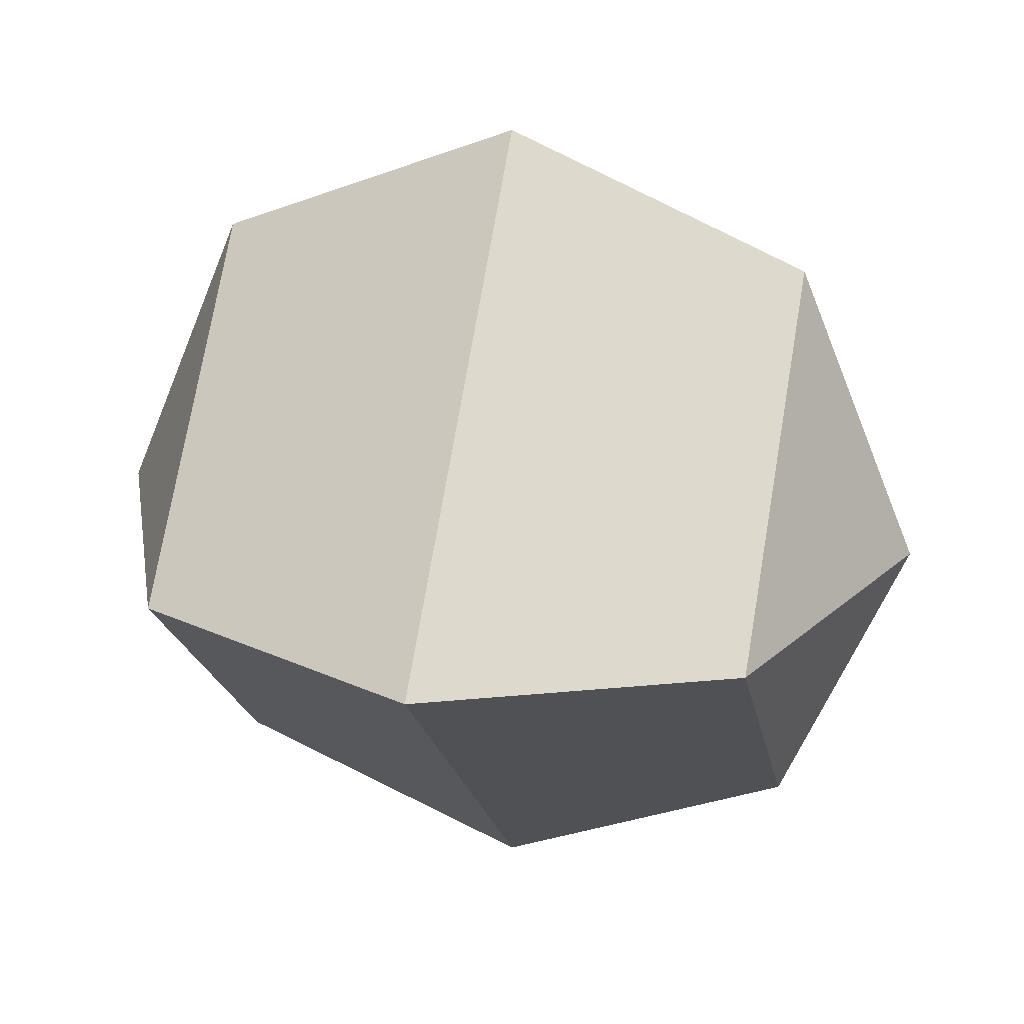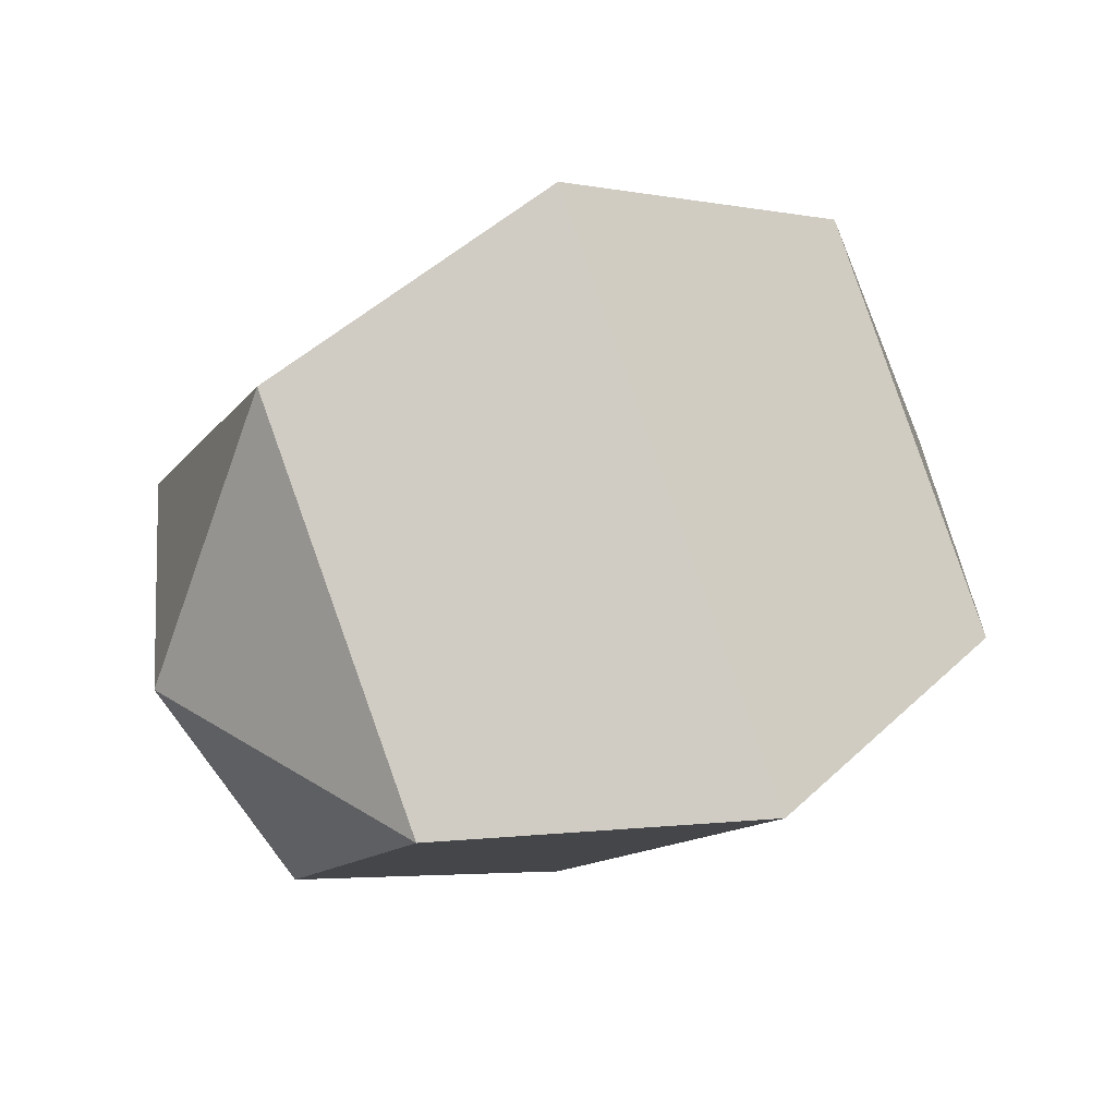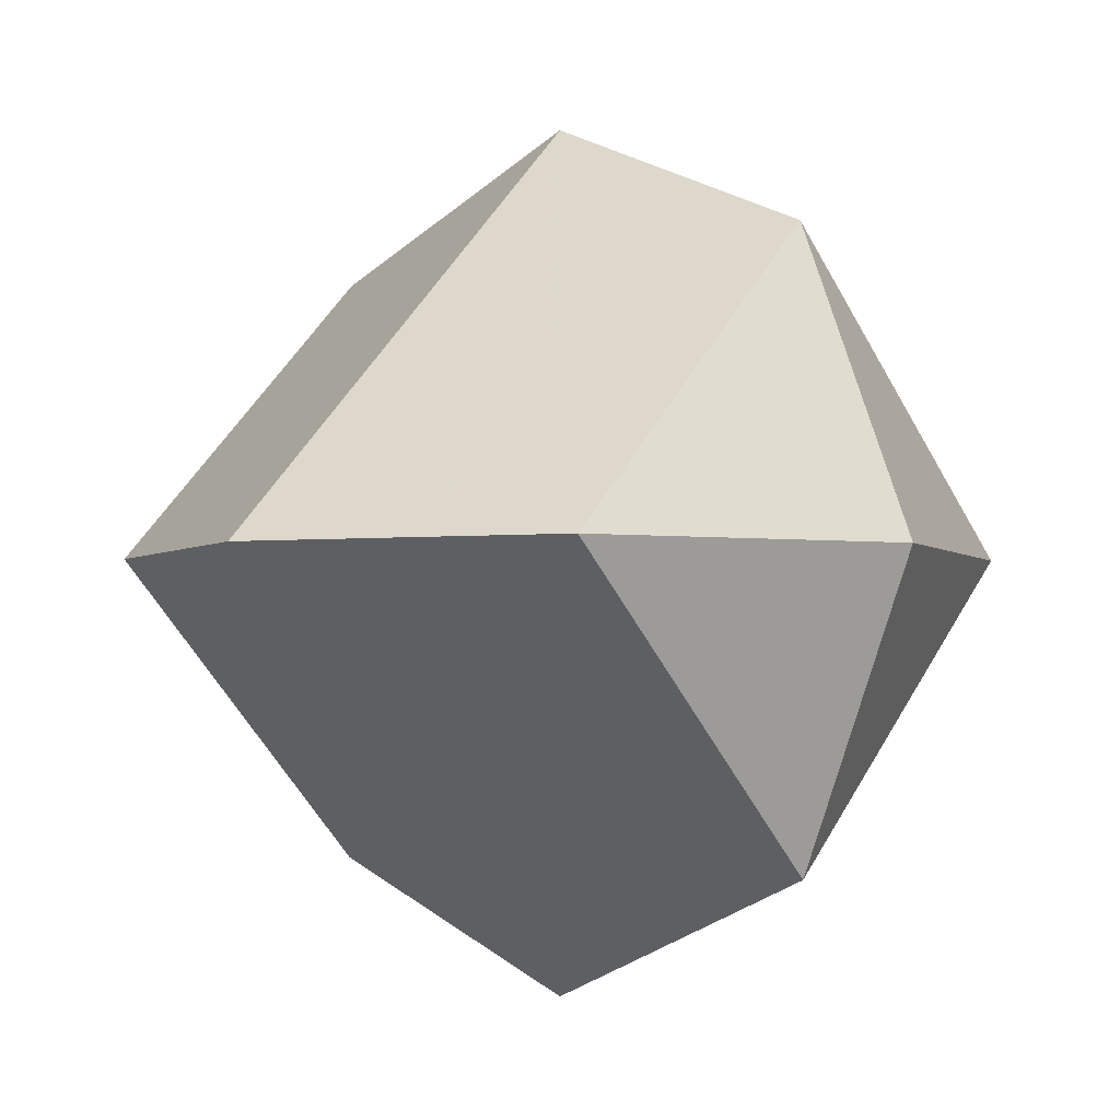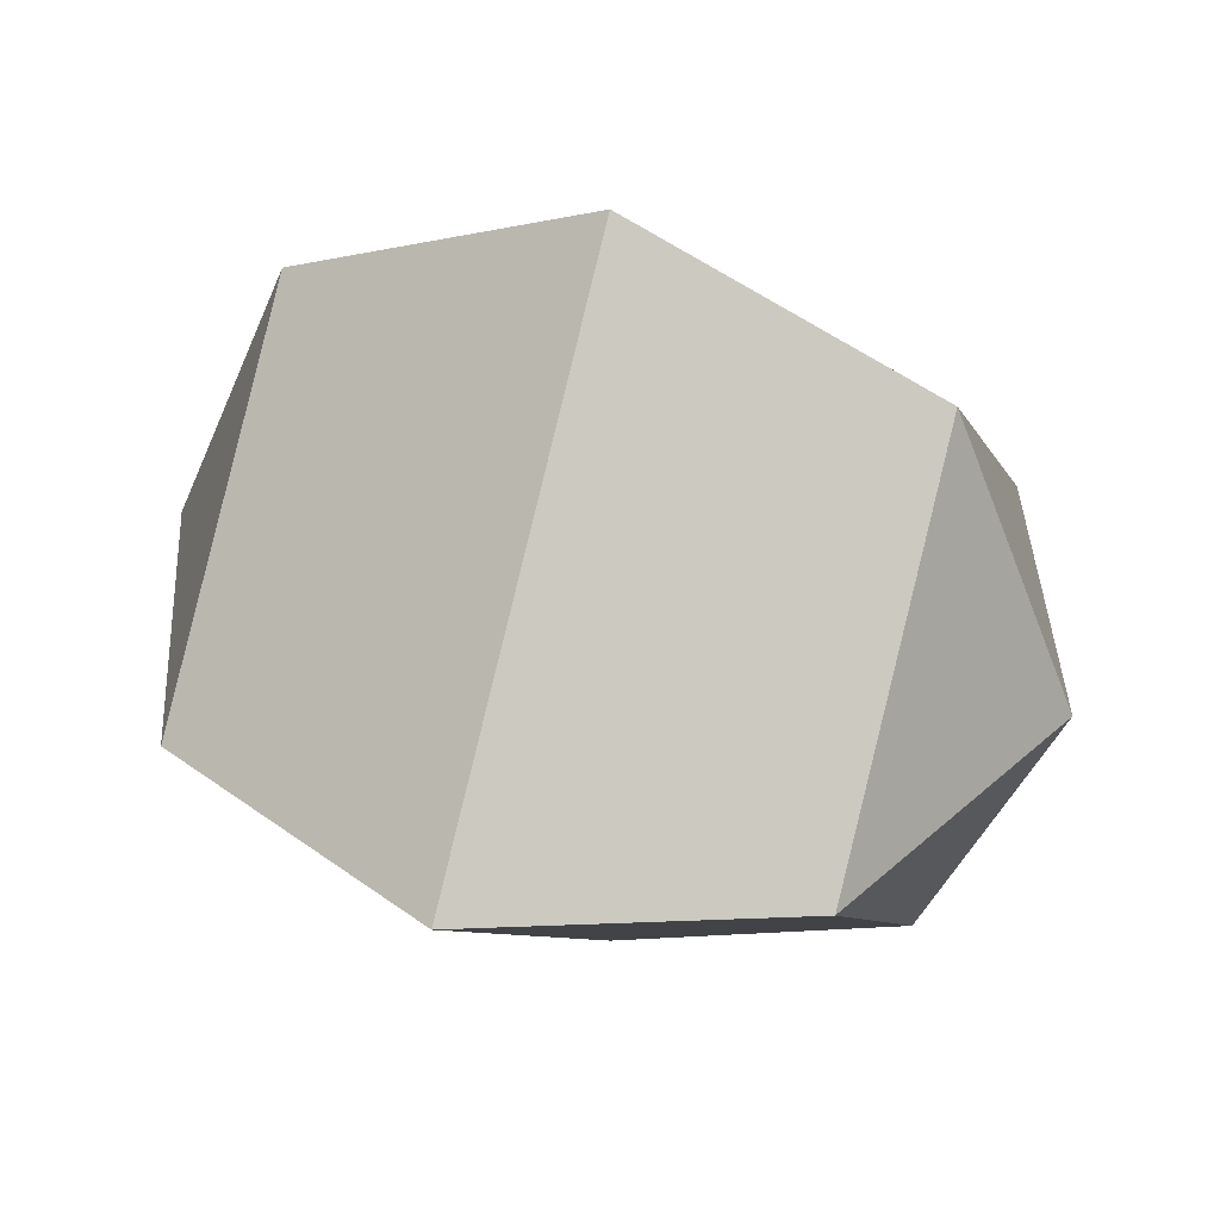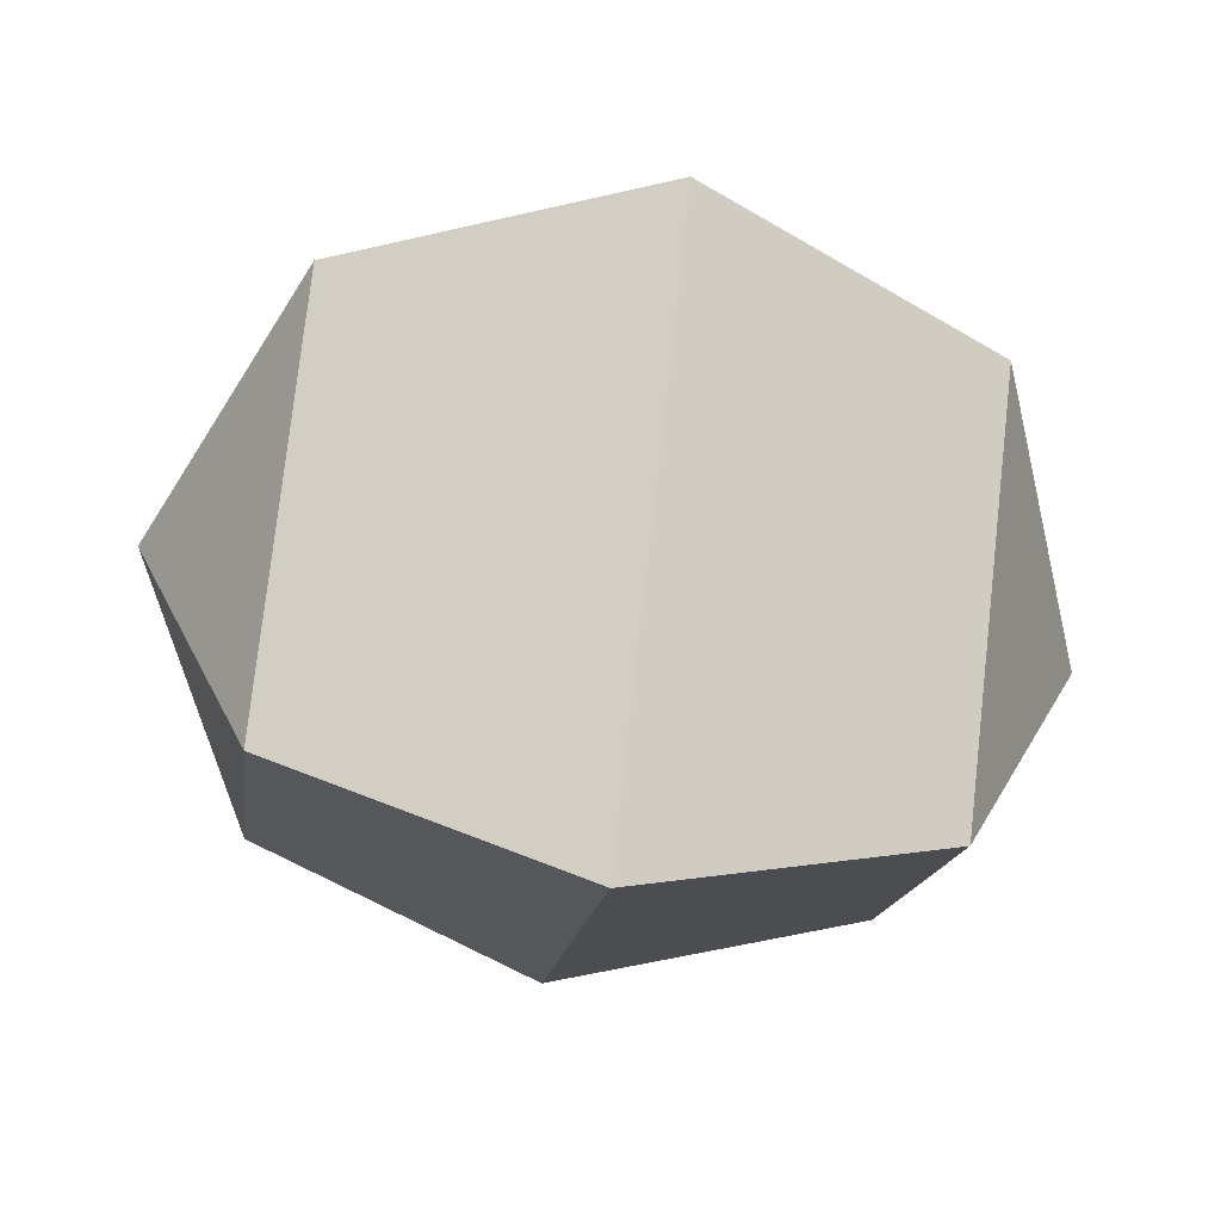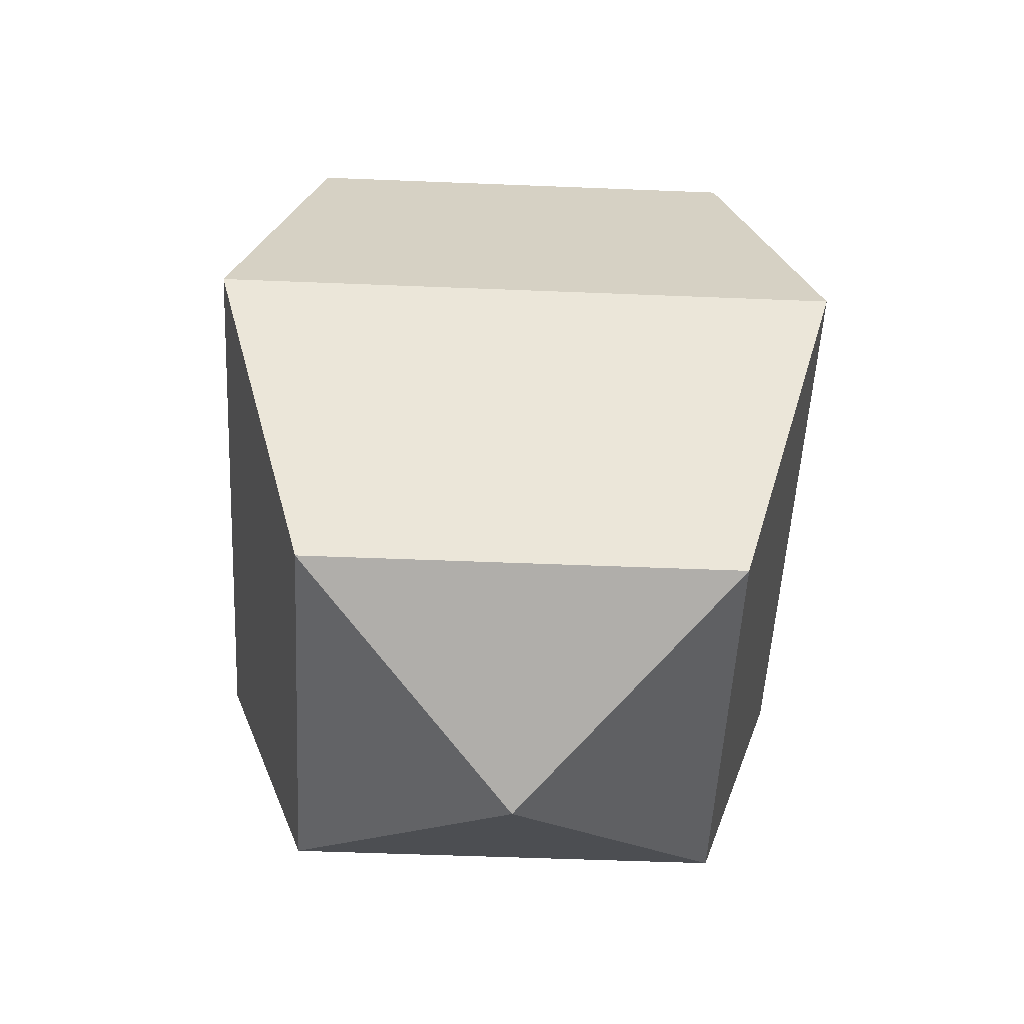
<metadata>
{"format":"obj","ext":"obj","renderer":"f3d","projection":"perspective","resolution":1024,"background":"white","views":[{"elev":25.7,"azim":-76.4,"up":"+Z"},{"elev":37.7,"azim":61.9,"up":"+Z"},{"elev":-3.0,"azim":133.0,"up":"+Z"},{"elev":39.9,"azim":109.7,"up":"+Z"},{"elev":-59.2,"azim":-99.0,"up":"+Z"},{"elev":-47.3,"azim":-47.7,"up":"+Y"}]}
</metadata>
<code>
v 0 -0.7071 -0.7071
v -0.7071 -0.7071 -0
v -0 -0.7071 0.7071
v 0.7071 -0.7071 0
v 0 0 -1
v -1 0 -0
v -0 0 1
v 1 0 0
v 0 0.7071 -0.7071
v -0.7071 0.7071 -0
v -0 0.7071 0.7071
v 0.7071 0.7071 0
v 0 -1 0
v 0 1 0
f 1 2 5
f 5 2 6
f 2 3 6
f 6 3 7
f 3 4 7
f 7 4 8
f 4 1 8
f 8 1 5
f 5 6 9
f 9 6 10
f 6 7 10
f 10 7 11
f 7 8 11
f 11 8 12
f 8 5 12
f 12 5 9
f 2 1 13
f 3 2 13
f 4 3 13
f 1 4 13
f 9 10 14
f 10 11 14
f 11 12 14
f 12 9 14

</code>
